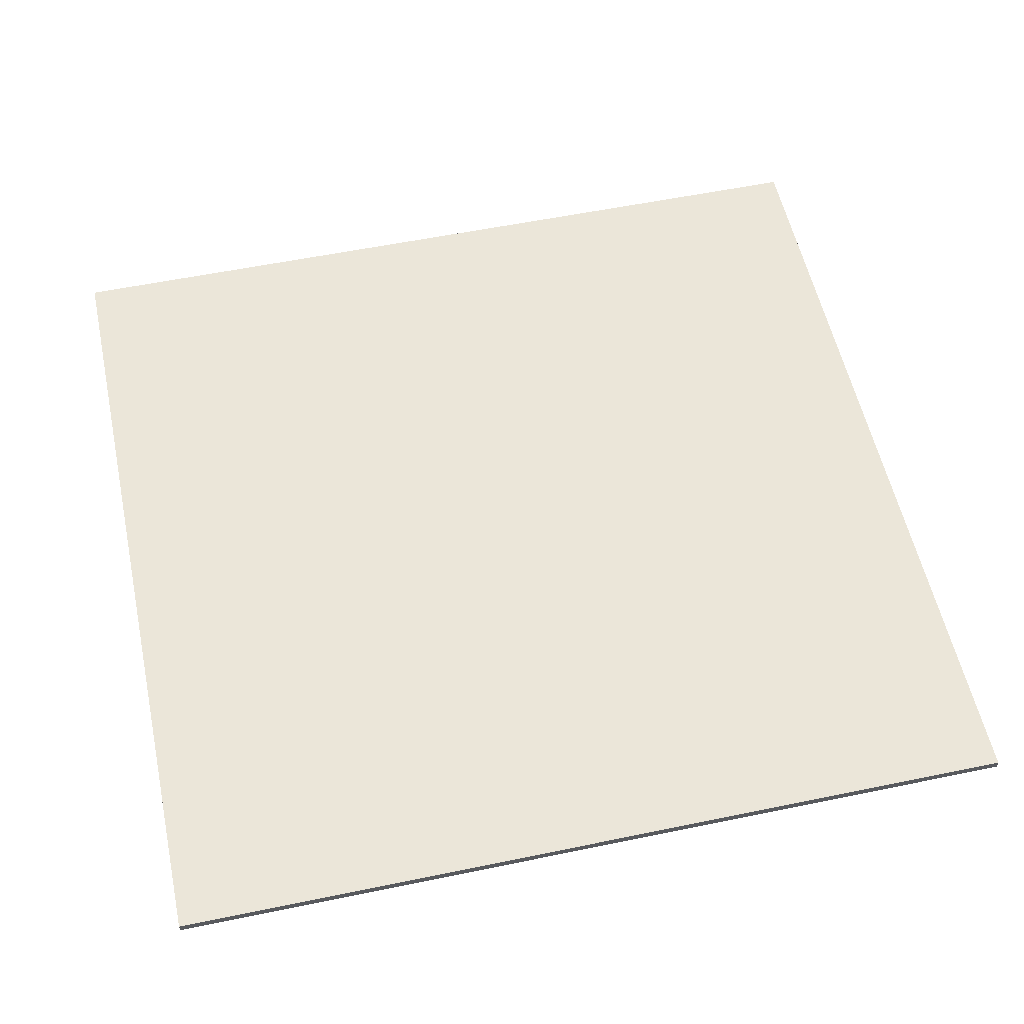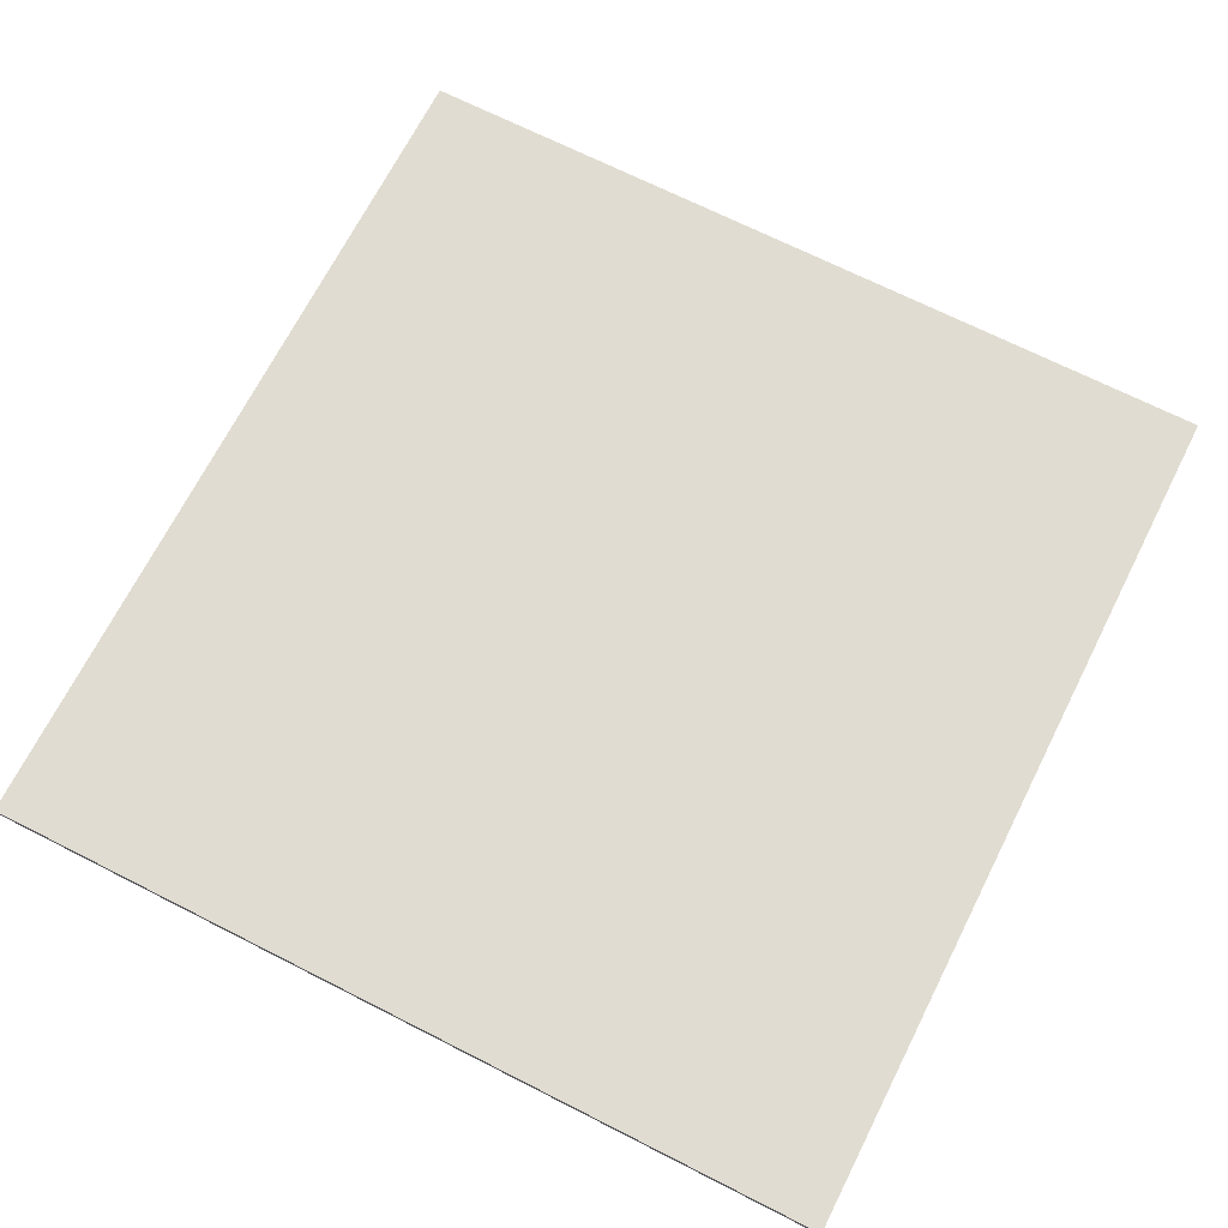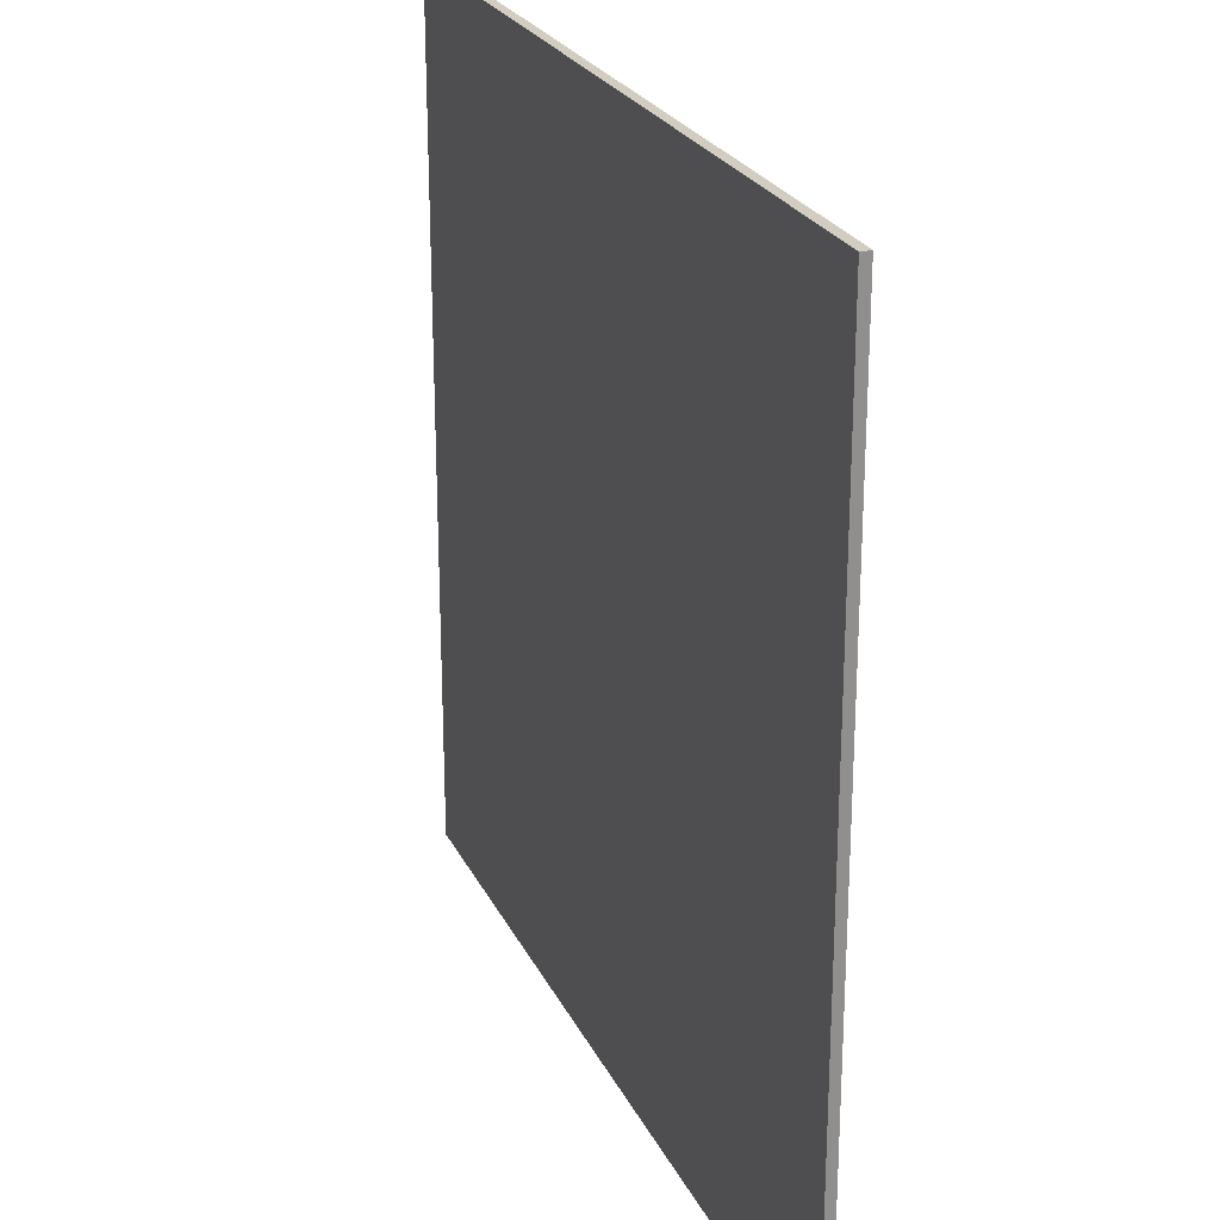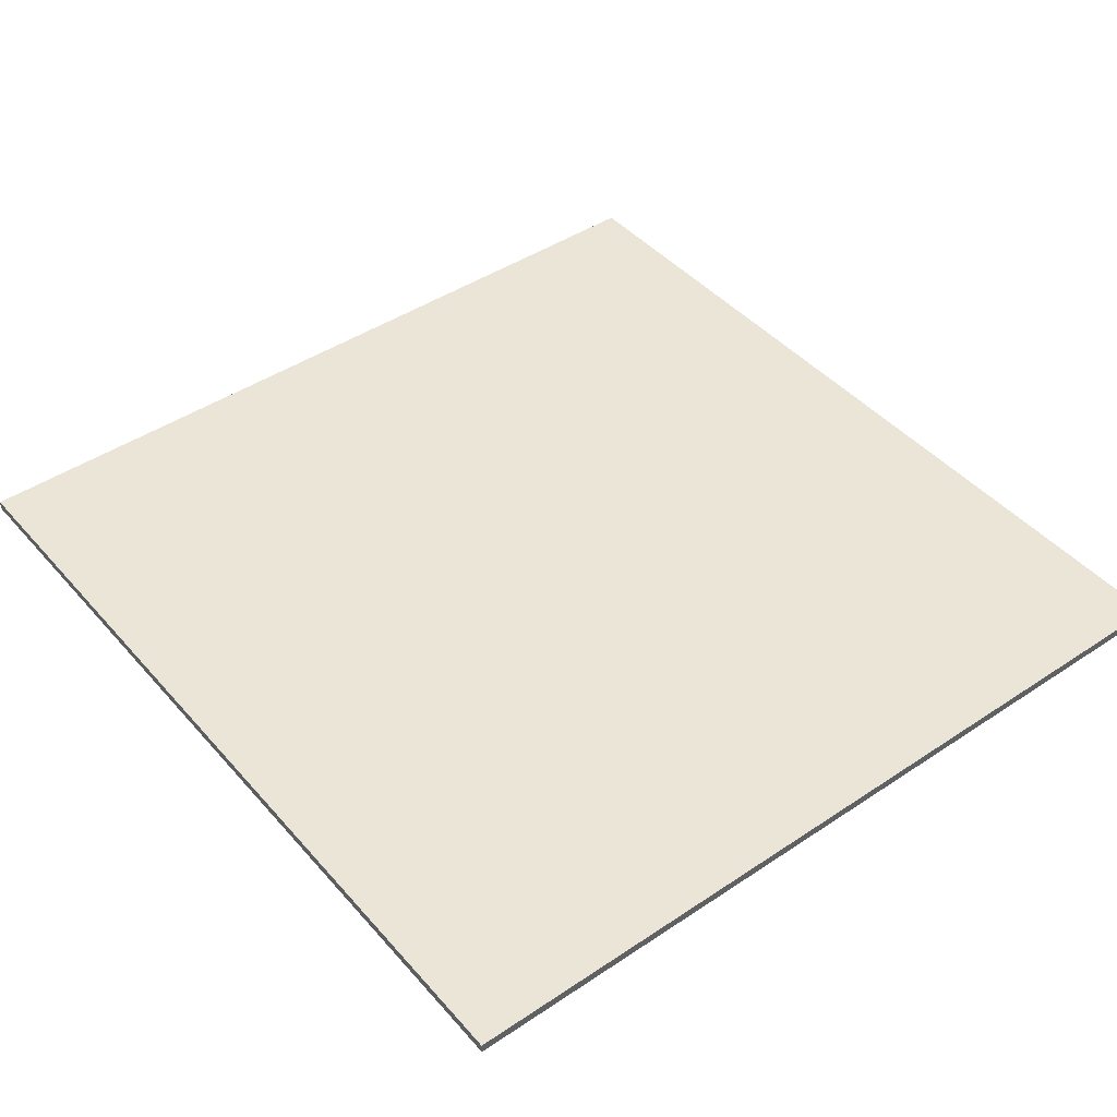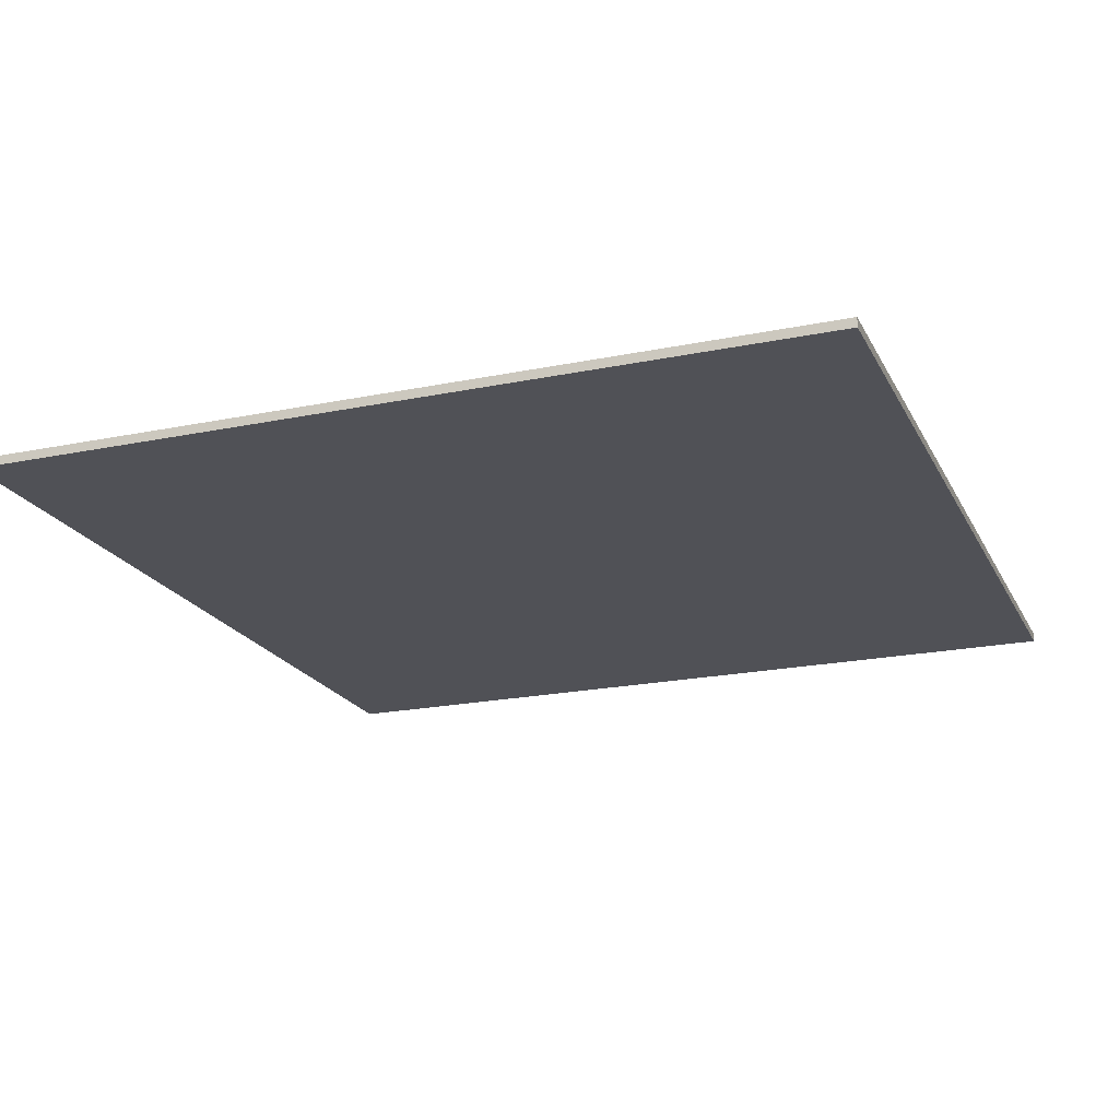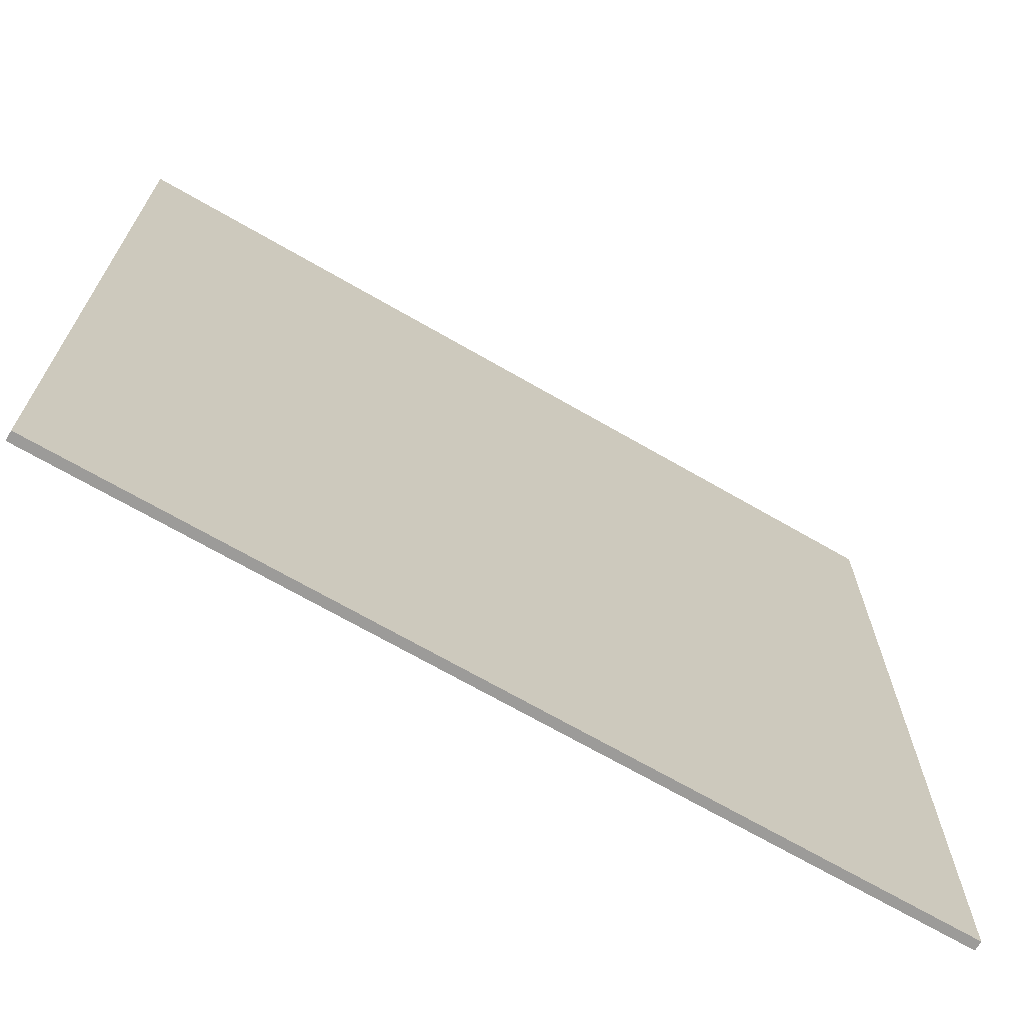
<metadata>
{"format":"obj","ext":"obj","renderer":"f3d","projection":"perspective","resolution":1024,"background":"white","views":[{"elev":56.3,"azim":-12.2,"up":"+Y"},{"elev":69.3,"azim":116.9,"up":"+Y"},{"elev":24.5,"azim":69.2,"up":"+Z"},{"elev":44.2,"azim":-128.0,"up":"+Y"},{"elev":-20.4,"azim":110.6,"up":"+Y"},{"elev":-69.7,"azim":150.0,"up":"+Z"}]}
</metadata>
<code>
o Cube
v 3.76 -0.04086 -3.66
v 3.76 -0.04086 3.66
v -3.76 -0.04086 3.66
v -3.76 -0.04086 -3.66
v 3.76 0.04086 -3.66
v 3.76 0.04086 3.66
v -3.76 0.04086 3.66
v -3.76 0.04086 -3.66
f 1 2 3
f 8 7 6
f 5 6 2
f 6 7 3
f 3 7 8
f 1 4 8
f 4 1 3
f 5 8 6
f 1 5 2
f 2 6 3
f 4 3 8
f 5 1 8

</code>
